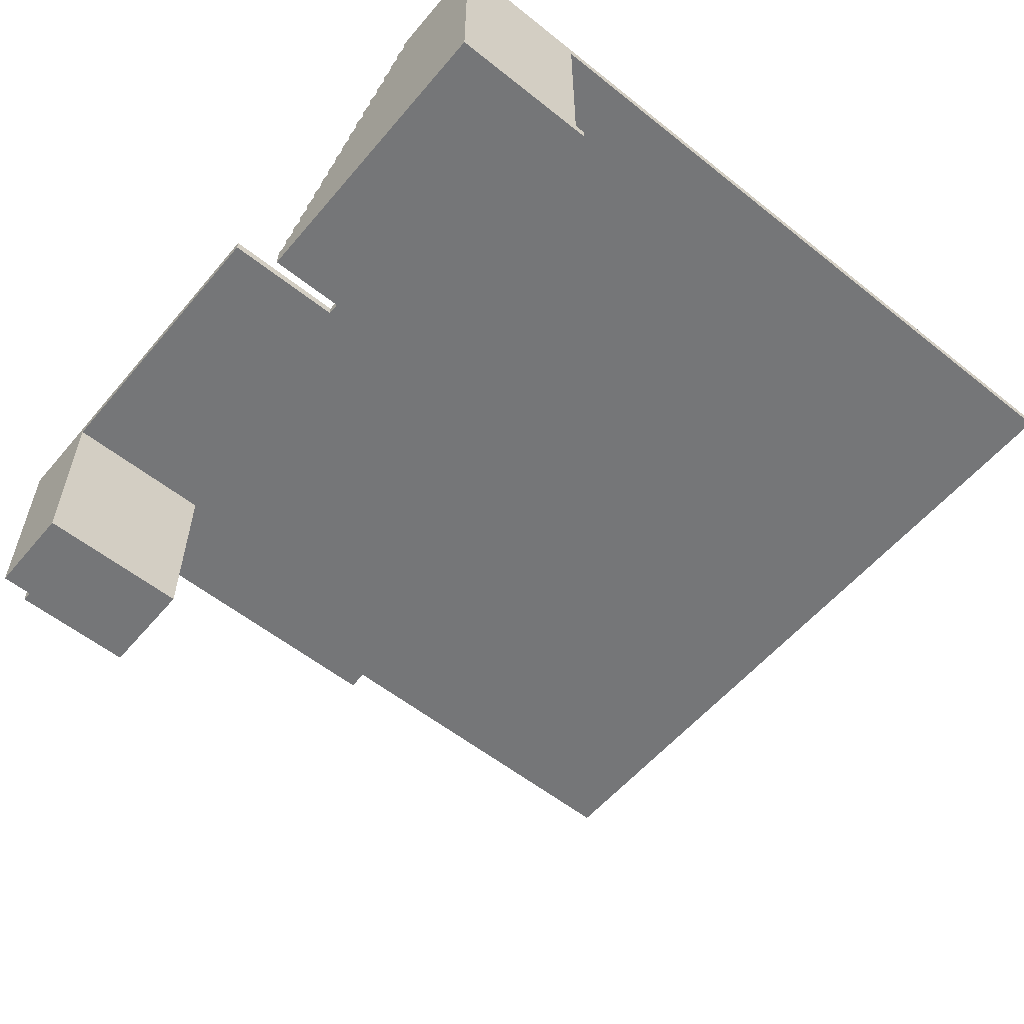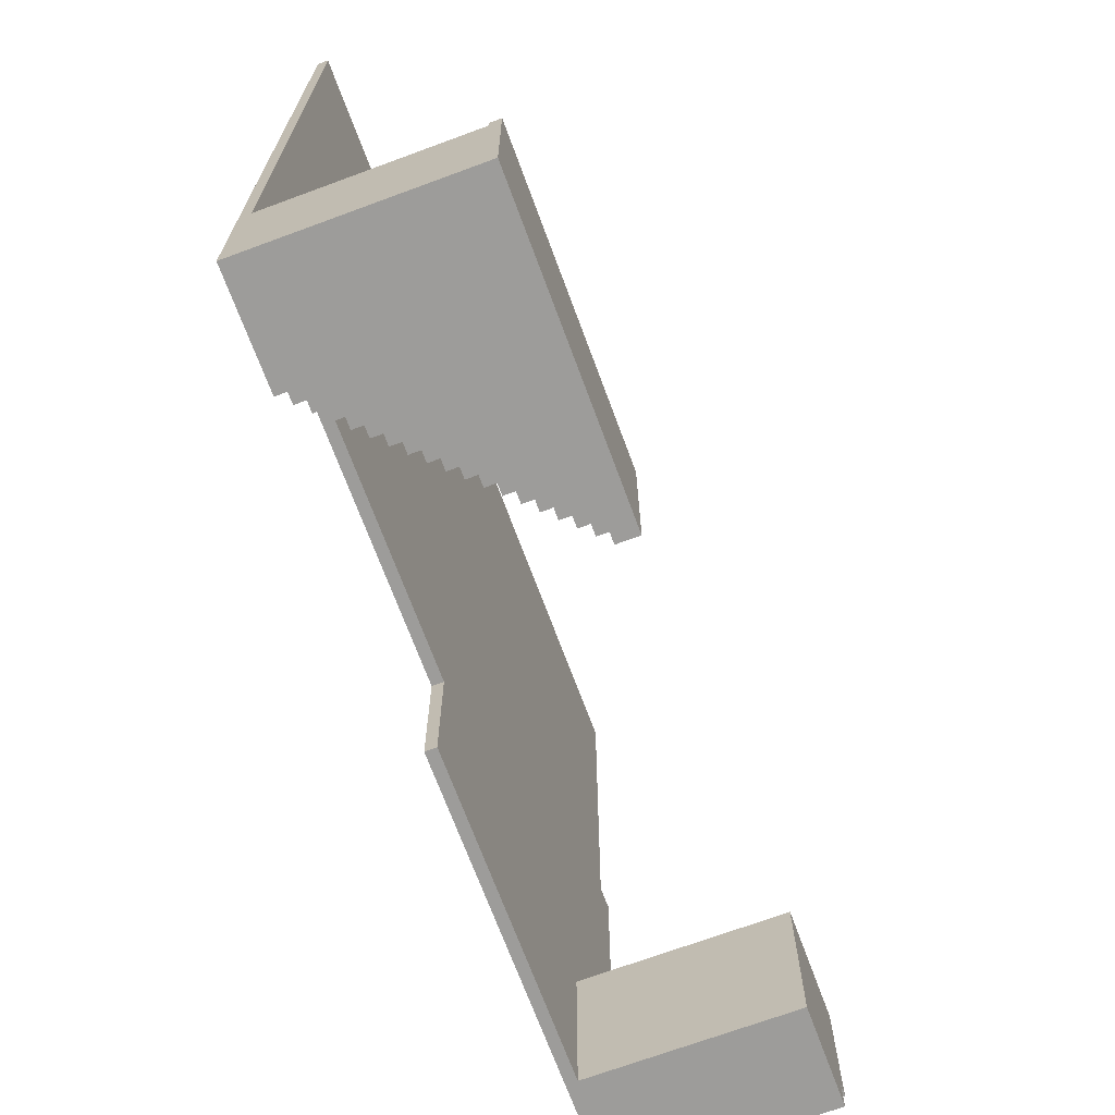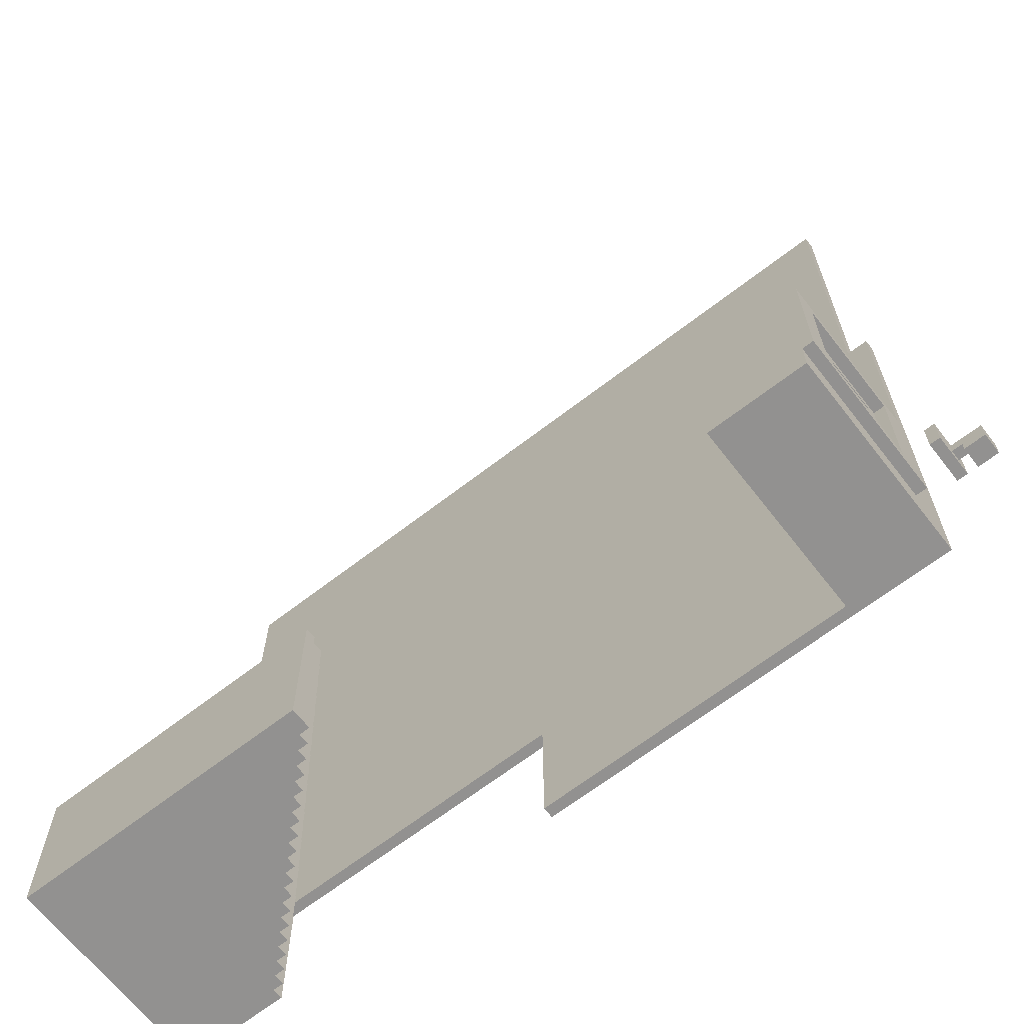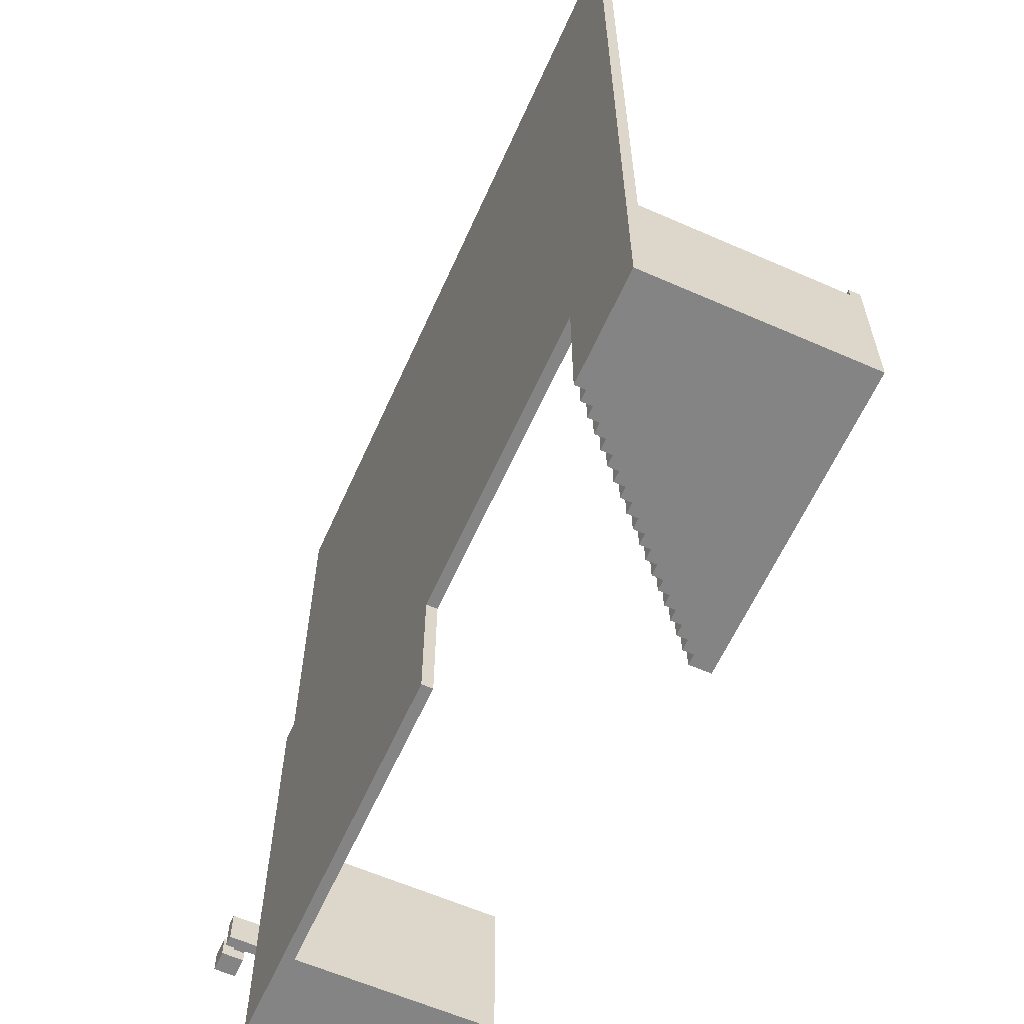
<metadata>
{"format":"obj","ext":"obj","renderer":"f3d","projection":"perspective","resolution":1024,"background":"white","views":[{"elev":-56.8,"azim":-129.7,"up":"+Y"},{"elev":-70.0,"azim":-69.7,"up":"+Z"},{"elev":-66.1,"azim":37.9,"up":"+Z"},{"elev":-61.4,"azim":-114.1,"up":"+Z"}]}
</metadata>
<code>
o
v -4.2 0.1 -37.6
v -4.2 0.1 -36.2
v -4.2 0.2 -36.3
v -4.2 0.2 -36.2
v -4.2 2 -36.3
v -4.2 2 -29.7
v -4.2 2.1 -37.6
v -4.2 2.1 -29.7
v -0.4 2 -37.6
v -0.4 2 -36.4
v -0.4 2.1 -37.6
v -0.4 2.1 -36.4
v 2.5 0.2 -37.6
v 2.5 0.2 -36.1
v 2.5 2 -37.6
v 2.5 2 -36.1
v 3.6 1.9 -36.2
v 3.6 1.9 -35.9
v 3.6 2.3 -36.2
v 3.6 2.3 -35.9
v 3.8 2.1 -36.2
v 3.8 2.1 -36.1
v 3.8 2.2 -36.1
v 3.8 2.2 -36
v 3.8 2.3 -36.2
v 3.8 2.3 -36
v -3.2 2 -37.6
v -3.2 2 -36.4
v -3.2 2.1 -37.6
v -3.2 2.1 -36.4
v -3.1 1.9 -37.6
v -3.1 1.9 -36.3
v -3.1 2 -37.6
v -3.1 2 -36.4
v -3.1 2 -36.3
v -3 1.8 -37.6
v -3 1.8 -36.3
v -3 1.9 -37.6
v -3 1.9 -36.3
v -2.9 1.7 -37.6
v -2.9 1.7 -36.3
v -2.9 1.8 -37.6
v -2.9 1.8 -36.3
v -2.8 1.6 -37.6
v -2.8 1.6 -36.3
v -2.8 1.7 -37.6
v -2.8 1.7 -36.3
v -2.7 1.5 -37.6
v -2.7 1.5 -36.3
v -2.7 1.6 -37.6
v -2.7 1.6 -36.3
v -2.6 1.4 -37.6
v -2.6 1.4 -36.3
v -2.6 1.5 -37.6
v -2.6 1.5 -36.3
v -2.5 1.3 -37.6
v -2.5 1.3 -36.3
v -2.5 1.4 -37.6
v -2.5 1.4 -36.3
v -2.4 1.2 -37.6
v -2.4 1.2 -36.3
v -2.4 1.3 -37.6
v -2.4 1.3 -36.3
v -2.3 1.1 -37.6
v -2.3 1.1 -36.3
v -2.3 1.2 -37.6
v -2.3 1.2 -36.3
v -2.2 1 -37.6
v -2.2 1 -36.3
v -2.2 1.1 -37.6
v -2.2 1.1 -36.3
v -2.1 0.9 -37.6
v -2.1 0.9 -36.3
v -2.1 1 -37.6
v -2.1 1 -36.3
v -2 0.8 -37.6
v -2 0.8 -36.3
v -2 0.9 -37.6
v -2 0.9 -36.3
v -1.9 0.7 -37.6
v -1.9 0.7 -36.3
v -1.9 0.8 -37.6
v -1.9 0.8 -36.3
v -1.8 0.6 -37.6
v -1.8 0.6 -36.3
v -1.8 0.7 -37.6
v -1.8 0.7 -36.3
v -1.7 0.5 -37.6
v -1.7 0.5 -36.3
v -1.7 0.6 -37.6
v -1.7 0.6 -36.3
v -1.6 0.4 -37.6
v -1.6 0.4 -36.3
v -1.6 0.5 -37.6
v -1.6 0.5 -36.3
v -1.5 0.3 -37.6
v -1.5 0.3 -36.3
v -1.5 0.4 -37.6
v -1.5 0.4 -36.3
v -1.4 0.1 -37.6
v -1.4 0.1 -36.2
v -1.4 0.2 -36.3
v -1.4 0.2 -36.2
v -1.4 0.3 -37.6
v -1.4 0.3 -36.3
v 3.2 0.9 -37
v 3.2 0.9 -36.4
v 3.2 1.2 -37
v 3.2 1.2 -36.4
v 3.2 2 -33.2
v 3.2 2 -29.7
v 3.2 2.1 -33.2
v 3.2 2.1 -29.7
v 3.3 0.8 -37.1
v 3.3 0.8 -36.3
v 3.3 0.9 -37
v 3.3 0.9 -36.4
v 3.3 1.2 -37
v 3.3 1.2 -36.4
v 3.3 1.3 -37.1
v 3.3 1.3 -36.3
v 3.4 0.2 -37.6
v 3.4 0.2 -37.3
v 3.4 0.4 -37.2
v 3.4 0.4 -36.2
v 3.4 0.8 -37.1
v 3.4 0.8 -36.3
v 3.4 1.3 -37.1
v 3.4 1.3 -36.3
v 3.4 1.4 -37.2
v 3.4 1.4 -36.2
v 3.4 1.7 -37.3
v 3.4 1.7 -36.1
v 3.4 2 -36.1
v 3.4 2 -33.2
v 3.4 2.1 -37.6
v 3.4 2.1 -33.2
v 3.5 0.2 -37.3
v 3.5 0.2 -36.1
v 3.5 0.4 -37.2
v 3.5 0.4 -36.2
v 3.5 1.4 -37.2
v 3.5 1.4 -36.2
v 3.5 1.7 -37.3
v 3.5 1.7 -36.1
v 3.7 1.9 -36.2
v 3.7 1.9 -35.9
v 3.7 2.1 -36.1
v 3.7 2.1 -36
v 3.7 2.2 -36.1
v 3.7 2.2 -36
v 3.7 2.3 -36.2
v 3.7 2.3 -35.9
v 4 2.1 -36.2
v 4 2.1 -36
v 4 2.3 -36.2
v 4 2.3 -36
v -4.2 0.1 -37.6
v -4.2 2.1 -37.6
v -3.2 2 -37.6
v -3.2 2.1 -37.6
v -3.1 1.9 -37.6
v -3.1 2 -37.6
v -3 1.8 -37.6
v -3 1.9 -37.6
v -2.9 1.7 -37.6
v -2.9 1.8 -37.6
v -2.8 1.6 -37.6
v -2.8 1.7 -37.6
v -2.7 1.5 -37.6
v -2.7 1.6 -37.6
v -2.6 1.4 -37.6
v -2.6 1.5 -37.6
v -2.5 1.3 -37.6
v -2.5 1.4 -37.6
v -2.4 1.2 -37.6
v -2.4 1.3 -37.6
v -2.3 1.1 -37.6
v -2.3 1.2 -37.6
v -2.2 1 -37.6
v -2.2 1.1 -37.6
v -2.1 0.9 -37.6
v -2.1 1 -37.6
v -2 0.8 -37.6
v -2 0.9 -37.6
v -1.9 0.7 -37.6
v -1.9 0.8 -37.6
v -1.8 0.6 -37.6
v -1.8 0.7 -37.6
v -1.7 0.5 -37.6
v -1.7 0.6 -37.6
v -1.6 0.4 -37.6
v -1.6 0.5 -37.6
v -1.5 0.3 -37.6
v -1.5 0.4 -37.6
v -1.4 0.1 -37.6
v -1.4 0.3 -37.6
v -0.4 2 -37.6
v -0.4 2.1 -37.6
v 2.5 0.2 -37.6
v 2.5 2 -37.6
v 3.4 0.2 -37.6
v 3.4 2.1 -37.6
v 3.4 0.2 -37.3
v 3.4 1.7 -37.3
v 3.5 0.2 -37.3
v 3.5 1.7 -37.3
v -3.2 2 -36.4
v -3.2 2.1 -36.4
v -3.1 2 -36.4
v -0.4 2 -36.4
v -0.4 2.1 -36.4
v 3.2 0.9 -36.4
v 3.2 1.2 -36.4
v 3.3 0.9 -36.4
v 3.3 1.2 -36.4
v 3.3 0.8 -36.3
v 3.3 1.3 -36.3
v 3.4 0.8 -36.3
v 3.4 1.3 -36.3
v 3.4 0.4 -36.2
v 3.4 1.4 -36.2
v 3.5 0.4 -36.2
v 3.5 1.4 -36.2
v 3.6 1.9 -36.2
v 3.6 2.3 -36.2
v 3.7 1.9 -36.2
v 3.7 2.3 -36.2
v 3.8 2.1 -36.2
v 3.8 2.3 -36.2
v 4 2.1 -36.2
v 4 2.3 -36.2
v 3.7 2.1 -36.1
v 3.7 2.2 -36.1
v 3.8 2.1 -36.1
v 3.8 2.2 -36.1
v 3.4 0.4 -37.2
v 3.4 1.4 -37.2
v 3.5 0.4 -37.2
v 3.5 1.4 -37.2
v 3.3 0.8 -37.1
v 3.3 1.3 -37.1
v 3.4 0.8 -37.1
v 3.4 1.3 -37.1
v 3.2 0.9 -37
v 3.2 1.2 -37
v 3.3 0.9 -37
v 3.3 1.2 -37
v -4.2 0.2 -36.3
v -4.2 2 -36.3
v -3.1 1.9 -36.3
v -3.1 2 -36.3
v -3 1.8 -36.3
v -3 1.9 -36.3
v -2.9 1.7 -36.3
v -2.9 1.8 -36.3
v -2.8 1.6 -36.3
v -2.8 1.7 -36.3
v -2.7 1.5 -36.3
v -2.7 1.6 -36.3
v -2.6 1.4 -36.3
v -2.6 1.5 -36.3
v -2.5 1.3 -36.3
v -2.5 1.4 -36.3
v -2.4 1.2 -36.3
v -2.4 1.3 -36.3
v -2.3 1.1 -36.3
v -2.3 1.2 -36.3
v -2.2 1 -36.3
v -2.2 1.1 -36.3
v -2.1 0.9 -36.3
v -2.1 1 -36.3
v -2 0.8 -36.3
v -2 0.9 -36.3
v -1.9 0.7 -36.3
v -1.9 0.8 -36.3
v -1.8 0.6 -36.3
v -1.8 0.7 -36.3
v -1.7 0.5 -36.3
v -1.7 0.6 -36.3
v -1.6 0.4 -36.3
v -1.6 0.5 -36.3
v -1.5 0.3 -36.3
v -1.5 0.4 -36.3
v -1.4 0.2 -36.3
v -1.4 0.3 -36.3
v -4.2 0.1 -36.2
v -4.2 0.2 -36.2
v -1.4 0.1 -36.2
v -1.4 0.2 -36.2
v 2.5 0.2 -36.1
v 2.5 2 -36.1
v 3.4 1.7 -36.1
v 3.4 2 -36.1
v 3.5 0.2 -36.1
v 3.5 1.7 -36.1
v 3.7 2.1 -36
v 3.7 2.2 -36
v 3.8 2.2 -36
v 3.8 2.3 -36
v 4 2.1 -36
v 4 2.3 -36
v 3.6 1.9 -35.9
v 3.6 2.3 -35.9
v 3.7 1.9 -35.9
v 3.7 2.3 -35.9
v 3.2 2 -33.2
v 3.2 2.1 -33.2
v 3.4 2 -33.2
v 3.4 2.1 -33.2
v -4.2 2 -29.7
v -4.2 2.1 -29.7
v 3.2 2 -29.7
v 3.2 2.1 -29.7
v -4.2 0.1 -37.6
v -1.4 0.1 -37.6
v -4.2 0.1 -36.2
v -1.4 0.1 -36.2
v 2.5 0.2 -37.6
v 3.4 0.2 -37.6
v 3.4 0.2 -37.3
v 3.5 0.2 -37.3
v 2.5 0.2 -36.1
v 3.5 0.2 -36.1
v 3.2 1.2 -37
v 3.3 1.2 -37
v 3.2 1.2 -36.4
v 3.3 1.2 -36.4
v 3.3 1.3 -37.1
v 3.4 1.3 -37.1
v 3.3 1.3 -36.3
v 3.4 1.3 -36.3
v 3.4 1.4 -37.2
v 3.5 1.4 -37.2
v 3.4 1.4 -36.2
v 3.5 1.4 -36.2
v 3.6 1.9 -36.2
v 3.7 1.9 -36.2
v 3.6 1.9 -35.9
v 3.7 1.9 -35.9
v -0.4 2 -37.6
v 2.5 2 -37.6
v -3.1 2 -36.4
v -0.4 2 -36.4
v -4.2 2 -36.3
v -3.1 2 -36.3
v 2.5 2 -36.1
v 3.4 2 -36.1
v 3.2 2 -33.2
v 3.4 2 -33.2
v -4.2 2 -29.7
v 3.2 2 -29.7
v 3.8 2.1 -36.2
v 4 2.1 -36.2
v 3.7 2.1 -36.1
v 3.8 2.1 -36.1
v 3.7 2.1 -36
v 4 2.1 -36
v -4.2 0.2 -36.3
v -1.4 0.2 -36.3
v -4.2 0.2 -36.2
v -1.4 0.2 -36.2
v -1.5 0.3 -37.6
v -1.4 0.3 -37.6
v -1.5 0.3 -36.3
v -1.4 0.3 -36.3
v -1.6 0.4 -37.6
v -1.5 0.4 -37.6
v 3.4 0.4 -37.2
v 3.5 0.4 -37.2
v -1.6 0.4 -36.3
v -1.5 0.4 -36.3
v 3.4 0.4 -36.2
v 3.5 0.4 -36.2
v -1.7 0.5 -37.6
v -1.6 0.5 -37.6
v -1.7 0.5 -36.3
v -1.6 0.5 -36.3
v -1.8 0.6 -37.6
v -1.7 0.6 -37.6
v -1.8 0.6 -36.3
v -1.7 0.6 -36.3
v -1.9 0.7 -37.6
v -1.8 0.7 -37.6
v -1.9 0.7 -36.3
v -1.8 0.7 -36.3
v -2 0.8 -37.6
v -1.9 0.8 -37.6
v 3.3 0.8 -37.1
v 3.4 0.8 -37.1
v -2 0.8 -36.3
v -1.9 0.8 -36.3
v 3.3 0.8 -36.3
v 3.4 0.8 -36.3
v -2.1 0.9 -37.6
v -2 0.9 -37.6
v 3.2 0.9 -37
v 3.3 0.9 -37
v 3.2 0.9 -36.4
v 3.3 0.9 -36.4
v -2.1 0.9 -36.3
v -2 0.9 -36.3
v -2.2 1 -37.6
v -2.1 1 -37.6
v -2.2 1 -36.3
v -2.1 1 -36.3
v -2.3 1.1 -37.6
v -2.2 1.1 -37.6
v -2.3 1.1 -36.3
v -2.2 1.1 -36.3
v -2.4 1.2 -37.6
v -2.3 1.2 -37.6
v -2.4 1.2 -36.3
v -2.3 1.2 -36.3
v -2.5 1.3 -37.6
v -2.4 1.3 -37.6
v -2.5 1.3 -36.3
v -2.4 1.3 -36.3
v -2.6 1.4 -37.6
v -2.5 1.4 -37.6
v -2.6 1.4 -36.3
v -2.5 1.4 -36.3
v -2.7 1.5 -37.6
v -2.6 1.5 -37.6
v -2.7 1.5 -36.3
v -2.6 1.5 -36.3
v -2.8 1.6 -37.6
v -2.7 1.6 -37.6
v -2.8 1.6 -36.3
v -2.7 1.6 -36.3
v -2.9 1.7 -37.6
v -2.8 1.7 -37.6
v 3.4 1.7 -37.3
v 3.5 1.7 -37.3
v -2.9 1.7 -36.3
v -2.8 1.7 -36.3
v 3.4 1.7 -36.1
v 3.5 1.7 -36.1
v -3 1.8 -37.6
v -2.9 1.8 -37.6
v -3 1.8 -36.3
v -2.9 1.8 -36.3
v -3.1 1.9 -37.6
v -3 1.9 -37.6
v -3.1 1.9 -36.3
v -3 1.9 -36.3
v -3.2 2 -37.6
v -3.1 2 -37.6
v -3.2 2 -36.4
v -3.1 2 -36.4
v -4.2 2.1 -37.6
v -3.2 2.1 -37.6
v -0.4 2.1 -37.6
v 3.4 2.1 -37.6
v -3.2 2.1 -36.4
v -0.4 2.1 -36.4
v 3.2 2.1 -33.2
v 3.4 2.1 -33.2
v -4.2 2.1 -29.7
v 3.2 2.1 -29.7
v 3.7 2.2 -36.1
v 3.8 2.2 -36.1
v 3.7 2.2 -36
v 3.8 2.2 -36
v 3.6 2.3 -36.2
v 3.7 2.3 -36.2
v 3.8 2.3 -36.2
v 4 2.3 -36.2
v 3.8 2.3 -36
v 4 2.3 -36
v 3.6 2.3 -35.9
v 3.7 2.3 -35.9
f 1 2 3
f 3 2 4
f 1 3 5
f 1 5 7
f 5 6 7
f 7 6 8
f 9 10 11
f 11 10 12
f 13 14 15
f 15 14 16
f 17 18 19
f 19 18 20
f 21 22 23
f 21 23 25
f 23 24 25
f 25 24 26
f 29 28 27
f 30 28 29
f 33 32 31
f 34 32 33
f 35 32 34
f 38 37 36
f 39 37 38
f 42 41 40
f 43 41 42
f 46 45 44
f 47 45 46
f 50 49 48
f 51 49 50
f 54 53 52
f 55 53 54
f 58 57 56
f 59 57 58
f 62 61 60
f 63 61 62
f 66 65 64
f 67 65 66
f 70 69 68
f 71 69 70
f 74 73 72
f 75 73 74
f 78 77 76
f 79 77 78
f 82 81 80
f 83 81 82
f 86 85 84
f 87 85 86
f 90 89 88
f 91 89 90
f 94 93 92
f 95 93 94
f 98 97 96
f 99 97 98
f 102 101 100
f 103 101 102
f 104 102 100
f 105 102 104
f 108 107 106
f 109 107 108
f 112 111 110
f 113 111 112
f 116 115 114
f 117 115 116
f 118 116 114
f 119 115 117
f 120 118 114
f 120 119 118
f 121 115 119
f 121 119 120
f 126 125 124
f 127 125 126
f 128 126 124
f 129 125 127
f 130 128 124
f 130 129 128
f 131 125 129
f 131 129 130
f 132 123 122
f 134 133 132
f 136 132 122
f 136 135 134
f 136 134 132
f 137 135 136
f 140 139 138
f 141 139 140
f 142 140 138
f 143 139 141
f 144 142 138
f 144 143 142
f 145 139 143
f 145 143 144
f 148 147 146
f 149 147 148
f 150 148 146
f 151 147 149
f 152 150 146
f 152 151 150
f 153 147 151
f 153 151 152
f 156 155 154
f 157 155 156
f 158 159 160
f 160 159 161
f 158 160 162
f 162 160 163
f 158 162 164
f 164 162 165
f 158 164 166
f 166 164 167
f 158 166 168
f 168 166 169
f 158 168 170
f 170 168 171
f 158 170 172
f 172 170 173
f 158 172 174
f 174 172 175
f 158 174 176
f 176 174 177
f 158 176 178
f 178 176 179
f 158 178 180
f 180 178 181
f 158 180 182
f 182 180 183
f 158 182 184
f 184 182 185
f 158 184 186
f 186 184 187
f 158 186 188
f 188 186 189
f 158 188 190
f 190 188 191
f 158 190 192
f 192 190 193
f 158 192 194
f 194 192 195
f 158 194 196
f 196 194 197
f 198 199 201
f 200 201 202
f 201 199 203
f 202 201 203
f 204 205 206
f 206 205 207
f 208 209 210
f 210 209 211
f 211 209 212
f 213 214 215
f 215 214 216
f 217 218 219
f 219 218 220
f 221 222 223
f 223 222 224
f 225 226 227
f 227 226 228
f 229 230 231
f 231 230 232
f 233 234 235
f 235 234 236
f 239 238 237
f 240 238 239
f 243 242 241
f 244 242 243
f 247 246 245
f 248 246 247
f 251 250 249
f 252 250 251
f 253 251 249
f 254 251 253
f 255 253 249
f 256 253 255
f 257 255 249
f 258 255 257
f 259 257 249
f 260 257 259
f 261 259 249
f 262 259 261
f 263 261 249
f 264 261 263
f 265 263 249
f 266 263 265
f 267 265 249
f 268 265 267
f 269 267 249
f 270 267 269
f 271 269 249
f 272 269 271
f 273 271 249
f 274 271 273
f 275 273 249
f 276 273 275
f 277 275 249
f 278 275 277
f 279 277 249
f 280 277 279
f 281 279 249
f 282 279 281
f 283 281 249
f 284 281 283
f 285 283 249
f 286 283 285
f 289 288 287
f 290 288 289
f 293 292 291
f 294 292 293
f 295 293 291
f 296 293 295
f 299 298 297
f 301 299 297
f 301 300 299
f 302 300 301
f 305 304 303
f 306 304 305
f 309 308 307
f 310 308 309
f 313 312 311
f 314 312 313
f 315 316 317
f 317 316 318
f 319 320 321
f 319 321 323
f 321 322 323
f 323 322 324
f 325 326 327
f 327 326 328
f 329 330 331
f 331 330 332
f 333 334 335
f 335 334 336
f 337 338 339
f 339 338 340
f 341 342 344
f 343 344 346
f 344 342 347
f 345 346 347
f 346 344 347
f 347 348 349
f 349 348 350
f 345 347 351
f 347 349 351
f 351 349 352
f 353 354 356
f 355 356 357
f 356 354 358
f 357 356 358
f 361 360 359
f 362 360 361
f 365 364 363
f 366 364 365
f 371 368 367
f 372 368 371
f 373 370 369
f 374 370 373
f 377 376 375
f 378 376 377
f 381 380 379
f 382 380 381
f 385 384 383
f 386 384 385
f 391 388 387
f 392 388 391
f 393 390 389
f 394 390 393
f 399 398 397
f 400 398 399
f 401 396 395
f 402 396 401
f 405 404 403
f 406 404 405
f 409 408 407
f 410 408 409
f 413 412 411
f 414 412 413
f 417 416 415
f 418 416 417
f 421 420 419
f 422 420 421
f 425 424 423
f 426 424 425
f 429 428 427
f 430 428 429
f 435 432 431
f 436 432 435
f 437 434 433
f 438 434 437
f 441 440 439
f 442 440 441
f 445 444 443
f 446 444 445
f 449 448 447
f 450 448 449
f 455 452 451
f 456 454 453
f 457 454 456
f 457 456 455
f 458 454 457
f 459 455 451
f 459 457 455
f 460 457 459
f 463 462 461
f 464 462 463
f 469 468 467
f 470 468 469
f 471 466 465
f 472 466 471

</code>
